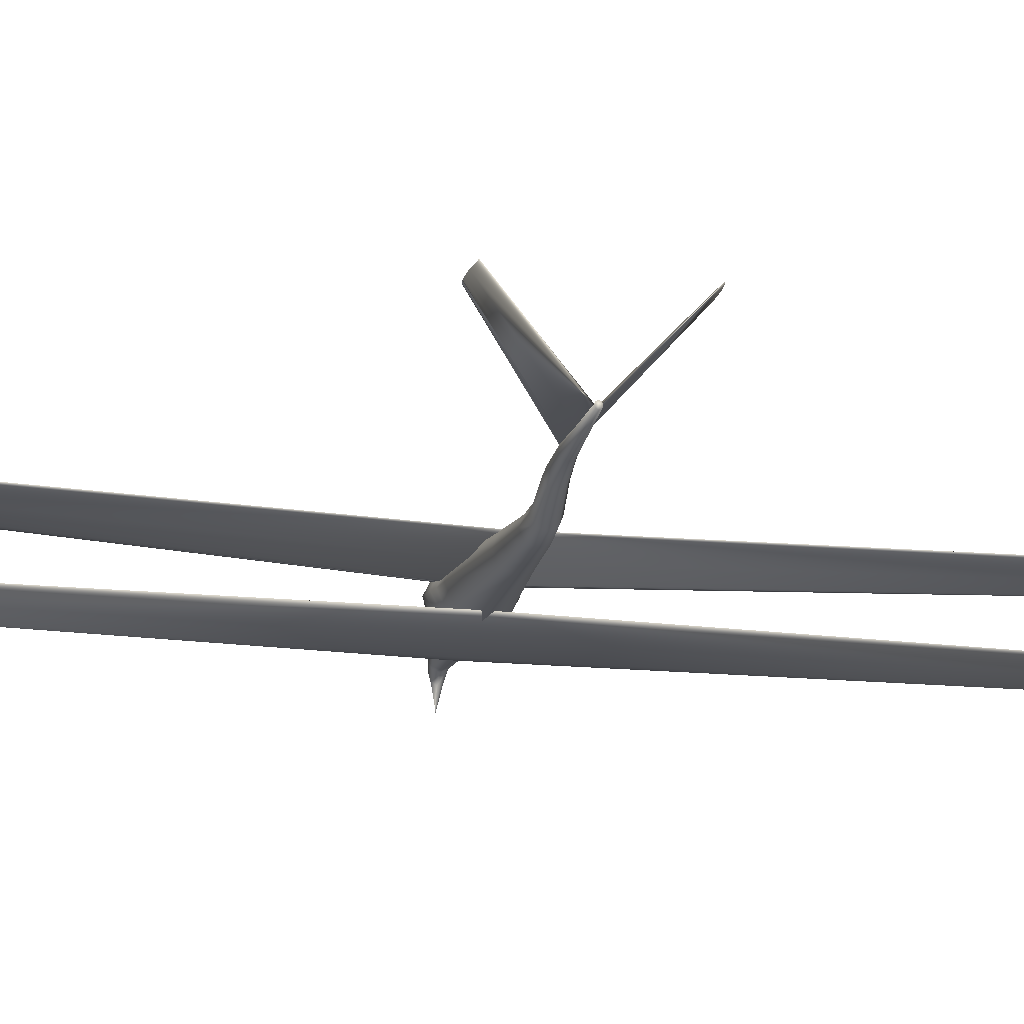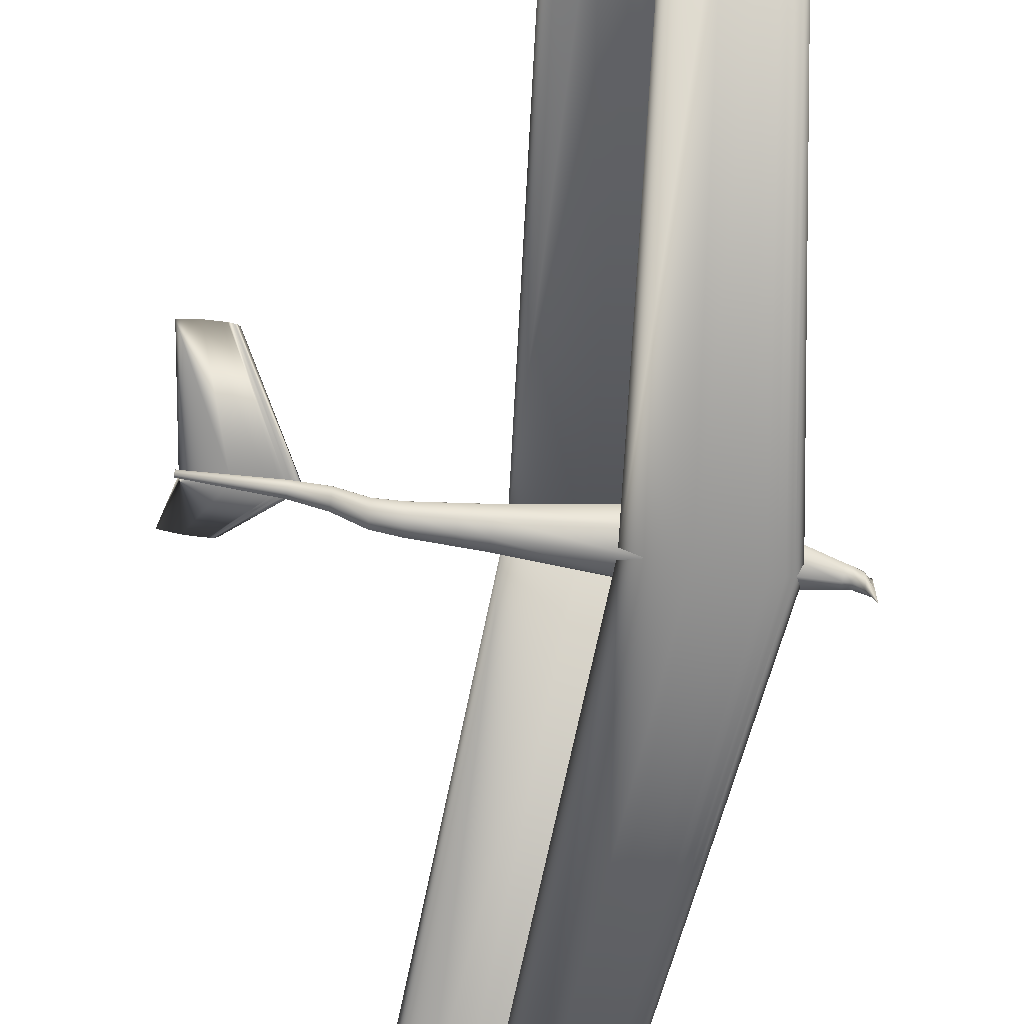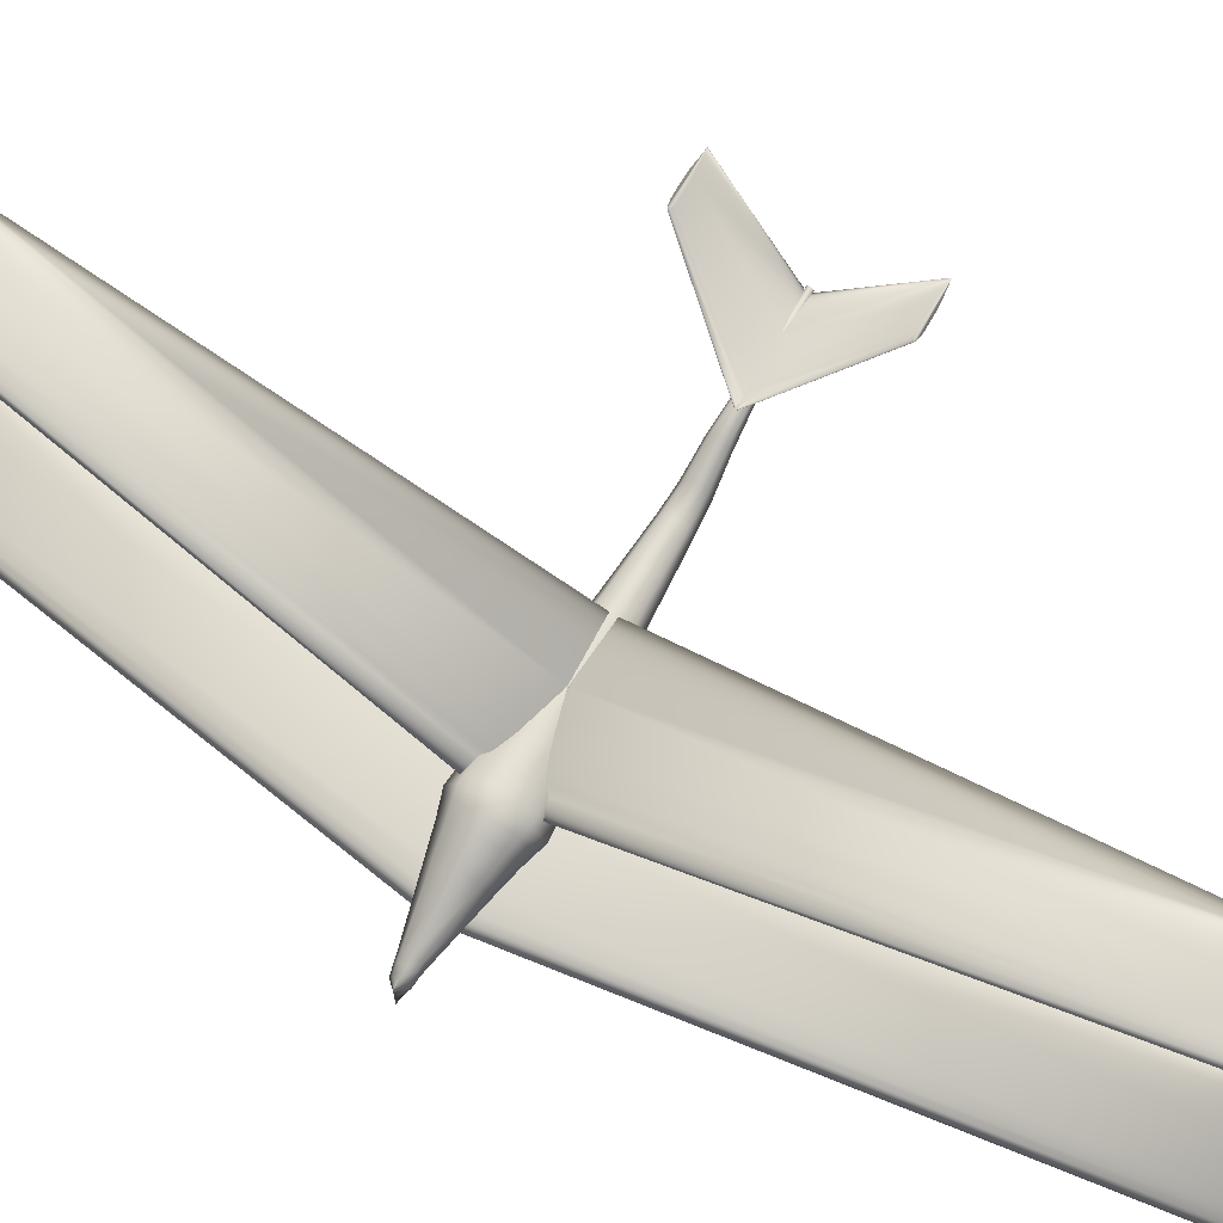
<metadata>
{"format":"obj","ext":"obj","renderer":"f3d","projection":"perspective","resolution":1024,"background":"white","views":[{"elev":-17.5,"azim":76.5,"up":"+Z"},{"elev":-66.9,"azim":172.8,"up":"+Z"},{"elev":72.1,"azim":-59.7,"up":"+Z"}]}
</metadata>
<code>
v 0.1262 0.4991 0.08497
v 0.1318 0.4991 0.08916
v 0.1375 0.4991 0.0902
v 0.1432 0.4991 0.09125
v 0.1488 0.4991 0.09151
v 0.1602 0.4991 0.09177
v 0.1942 0.4991 0.09125
v 0.2396 0.4991 0.08497
v 0.1942 0.4991 0.07868
v 0.1602 0.4991 0.07816
v 0.1488 0.4991 0.07842
v 0.1432 0.4991 0.07868
v 0.1375 0.4991 0.07973
v 0.1318 0.4991 0.08078
v 0.1995 0.9086 0.0877
v 0.2032 0.9086 0.08838
v 0.2069 0.9086 0.08907
v 0.2106 0.9086 0.08924
v 0.218 0.9086 0.08941
v 0.2402 0.9086 0.08907
v 0.2698 0.9086 0.08497
v 0.2402 0.9086 0.08087
v 0.218 0.9086 0.08053
v 0.2106 0.9086 0.0807
v 0.2069 0.9086 0.08087
v 0.2032 0.9086 0.08155
v 0.1995 0.9086 0.08223
v 0.1262 0.5009 0.08497
v 0.1318 0.5009 0.08916
v 0.1375 0.5009 0.0902
v 0.1432 0.5009 0.09125
v 0.1488 0.5009 0.09151
v 0.1602 0.5009 0.09177
v 0.1942 0.5009 0.09125
v 0.2396 0.5009 0.08497
v 0.1942 0.5009 0.07868
v 0.1602 0.5009 0.07816
v 0.1488 0.5009 0.07842
v 0.1432 0.5009 0.07868
v 0.1375 0.5009 0.07973
v 0.1318 0.5009 0.08078
v 0.1958 0.09138 0.08497
v 0.1995 0.09138 0.0877
v 0.2032 0.09138 0.08838
v 0.2069 0.09138 0.08907
v 0.2106 0.09138 0.08924
v 0.218 0.09138 0.08941
v 0.2402 0.09138 0.08907
v 0.2698 0.09138 0.08497
v 0.2402 0.09138 0.08087
v 0.218 0.09138 0.08053
v 0.2106 0.09138 0.0807
v 0.2069 0.09138 0.08087
v 0.2032 0.09138 0.08155
v 0.1995 0.09138 0.08223
v 0.1958 0.9086 0.08497
v 0.1288 0.975 0.05685
v 0.1312 0.975 0.05859
v 0.1335 0.975 0.05903
v 0.1359 0.975 0.05946
v 0.1382 0.975 0.05957
v 0.143 0.975 0.05968
v 0.1571 0.975 0.05946
v 0.176 0.975 0.05685
v 0.1571 0.975 0.05424
v 0.143 0.975 0.05402
v 0.1382 0.975 0.05413
v 0.1359 0.975 0.05424
v 0.1335 0.975 0.05467
v 0.1312 0.975 0.05511
v 0.1288 0.025 0.05685
v 0.1312 0.025 0.05859
v 0.1335 0.025 0.05903
v 0.1359 0.025 0.05946
v 0.1382 0.025 0.05957
v 0.143 0.025 0.05968
v 0.1571 0.025 0.05946
v 0.176 0.025 0.05685
v 0.1571 0.025 0.05424
v 0.143 0.025 0.05402
v 0.1382 0.025 0.05413
v 0.1359 0.025 0.05424
v 0.1335 0.025 0.05467
v 0.1312 0.025 0.05511
v 0.06589 0.5 0.05361
v 0.07137 0.5 0.05765
v 0.07684 0.5 0.05867
v 0.08231 0.5 0.05967
v 0.08779 0.5 0.05993
v 0.09873 0.5 0.06018
v 0.1316 0.5 0.05967
v 0.1753 0.5 0.05361
v 0.1316 0.5 0.04755
v 0.09873 0.5 0.04705
v 0.08779 0.5 0.0473
v 0.08231 0.5 0.04755
v 0.07684 0.5 0.04856
v 0.07137 0.5 0.04957
v 0.1288 0.9094 0.04038
v 0.1327 0.9094 0.04327
v 0.1366 0.9094 0.04399
v 0.1405 0.9094 0.04472
v 0.1444 0.9094 0.0449
v 0.1523 0.9094 0.04508
v 0.1758 0.9094 0.04472
v 0.2071 0.9094 0.04038
v 0.1758 0.9094 0.03604
v 0.1523 0.9094 0.03568
v 0.1444 0.9094 0.03586
v 0.1405 0.9094 0.03604
v 0.1366 0.9094 0.03677
v 0.1327 0.9094 0.03749
v 0.1288 0.09056 0.04038
v 0.1327 0.09056 0.04327
v 0.1366 0.09056 0.04399
v 0.1405 0.09056 0.04472
v 0.1444 0.09056 0.0449
v 0.1523 0.09056 0.04508
v 0.1758 0.09056 0.04472
v 0.2071 0.09056 0.04038
v 0.1758 0.09056 0.03604
v 0.1523 0.09056 0.03568
v 0.1444 0.09056 0.03586
v 0.1405 0.09056 0.03604
v 0.1366 0.09056 0.03677
v 0.1327 0.09056 0.03749
v 0.025 0.4999 0.04254
v 0.025 0.4999 0.05495
v 0.025 0.5 0.06008
v 0.025 0.5001 0.05495
v 0.025 0.5001 0.04254
v 0.025 0.5001 0.03014
v 0.025 0.5 0.025
v 0.025 0.4999 0.03014
v 0.03104 0.5061 0.05283
v 0.03104 0.5043 0.05967
v 0.03104 0.5 0.0625
v 0.03104 0.4957 0.05967
v 0.03104 0.4939 0.05283
v 0.03104 0.4957 0.04599
v 0.03104 0.5 0.04316
v 0.03104 0.5043 0.04599
v 0.0378 0.5075 0.05771
v 0.0378 0.5053 0.06301
v 0.0378 0.5 0.0652
v 0.0378 0.4947 0.06301
v 0.0378 0.4925 0.05771
v 0.0378 0.4947 0.05241
v 0.0378 0.5 0.05022
v 0.0378 0.5053 0.05241
v 0.0436 0.5087 0.05887
v 0.0436 0.5061 0.06499
v 0.0436 0.5 0.06752
v 0.0436 0.4939 0.06499
v 0.0436 0.4913 0.05887
v 0.0436 0.4939 0.05275
v 0.0436 0.5 0.05022
v 0.0436 0.5061 0.05275
v 0.08678 0.5193 0.06937
v 0.08678 0.5137 0.08291
v 0.08678 0.5 0.08852
v 0.08678 0.4863 0.08291
v 0.08678 0.4807 0.06937
v 0.08678 0.4863 0.05583
v 0.08678 0.5 0.05022
v 0.08678 0.5137 0.05583
v 0.1064 0.5242 0.07294
v 0.1064 0.5171 0.08901
v 0.1064 0.5 0.09567
v 0.1064 0.4829 0.08901
v 0.1064 0.4758 0.07294
v 0.1064 0.4829 0.05687
v 0.1064 0.5 0.05022
v 0.1064 0.5171 0.05687
v 0.1161 0.5272 0.07437
v 0.1161 0.5192 0.09145
v 0.1161 0.5 0.09853
v 0.1161 0.4808 0.09145
v 0.1161 0.4728 0.07437
v 0.1161 0.4808 0.05729
v 0.1161 0.5 0.05022
v 0.1161 0.5192 0.05729
v 0.1237 0.5297 0.07488
v 0.1237 0.521 0.09233
v 0.1237 0.5 0.09955
v 0.1237 0.479 0.09233
v 0.1237 0.4703 0.07488
v 0.1237 0.479 0.05744
v 0.1237 0.5 0.05022
v 0.1237 0.521 0.05744
v 0.1306 0.5292 0.0746
v 0.1306 0.5206 0.09168
v 0.1306 0.5 0.09875
v 0.1306 0.4794 0.09168
v 0.1306 0.4708 0.0746
v 0.1306 0.4794 0.05752
v 0.1306 0.5 0.05045
v 0.1306 0.5206 0.05752
v 0.1402 0.5285 0.07419
v 0.1402 0.5201 0.09076
v 0.1402 0.5 0.09762
v 0.1402 0.4799 0.09076
v 0.1402 0.4715 0.07419
v 0.1402 0.4799 0.05763
v 0.1402 0.5 0.05077
v 0.1402 0.5201 0.05763
v 0.147 0.5259 0.07391
v 0.147 0.5183 0.09012
v 0.147 0.5 0.09683
v 0.147 0.4817 0.09012
v 0.147 0.4741 0.07391
v 0.147 0.4817 0.05771
v 0.147 0.5 0.05099
v 0.147 0.5183 0.05771
v 0.1634 0.5247 0.07323
v 0.1634 0.5175 0.08856
v 0.1634 0.5 0.09491
v 0.1634 0.4825 0.08856
v 0.1634 0.4753 0.07323
v 0.1634 0.4825 0.0579
v 0.1634 0.5 0.05154
v 0.1634 0.5175 0.0579
v 0.2494 0.5152 0.06965
v 0.2494 0.5108 0.08042
v 0.2494 0.5 0.08488
v 0.2494 0.4892 0.08042
v 0.2494 0.4848 0.06965
v 0.2494 0.4892 0.05887
v 0.2494 0.5 0.05441
v 0.2494 0.5108 0.05887
v 0.2697 0.5137 0.0688
v 0.2697 0.5097 0.0785
v 0.2697 0.5 0.08252
v 0.2697 0.4903 0.0785
v 0.2697 0.4863 0.0688
v 0.2697 0.4903 0.0591
v 0.2697 0.5 0.05509
v 0.2697 0.5097 0.0591
v 0.3006 0.5114 0.06751
v 0.3006 0.5081 0.07557
v 0.3006 0.5 0.07891
v 0.3006 0.4919 0.07557
v 0.3006 0.4886 0.06751
v 0.3006 0.4919 0.05945
v 0.3006 0.5 0.05611
v 0.3006 0.5081 0.05945
v 0.3209 0.5099 0.07005
v 0.3209 0.507 0.07737
v 0.3209 0.5 0.08041
v 0.3209 0.493 0.07737
v 0.3209 0.4901 0.07005
v 0.3209 0.493 0.06272
v 0.3209 0.5 0.05969
v 0.3209 0.507 0.06272
v 0.3441 0.5081 0.08502
v 0.3441 0.5058 0.09078
v 0.3441 0.5 0.09316
v 0.3441 0.4942 0.09078
v 0.3441 0.4919 0.08502
v 0.3441 0.4942 0.07927
v 0.3441 0.5 0.07689
v 0.3441 0.5058 0.07927
v 0.3702 0.5062 0.09167
v 0.3702 0.5044 0.09604
v 0.3702 0.5 0.09785
v 0.3702 0.4956 0.09604
v 0.3702 0.4938 0.09167
v 0.3702 0.4956 0.0873
v 0.3702 0.5 0.08549
v 0.3702 0.5044 0.0873
v 0.4371 0.5025 0.09597
v 0.4371 0.5017 0.09799
v 0.4371 0.5 0.09883
v 0.4371 0.4983 0.09799
v 0.4371 0.4975 0.09597
v 0.4371 0.4983 0.09394
v 0.4371 0.5 0.0931
v 0.4371 0.5017 0.09394
v 0.3605 0.5 0.09498
v 0.3642 0.5023 0.09498
v 0.3679 0.5028 0.09498
v 0.3716 0.5034 0.09498
v 0.3753 0.5036 0.09498
v 0.3827 0.5037 0.09498
v 0.4049 0.5034 0.09498
v 0.4345 0.5 0.09498
v 0.4049 0.4966 0.09498
v 0.3827 0.4963 0.09498
v 0.3753 0.4964 0.09498
v 0.3716 0.4966 0.09498
v 0.3679 0.4972 0.09498
v 0.3642 0.4977 0.09498
v 0.4099 0.5691 0.169
v 0.4119 0.5703 0.169
v 0.4138 0.5706 0.169
v 0.4158 0.5709 0.169
v 0.4178 0.571 0.169
v 0.4217 0.571 0.169
v 0.4336 0.5709 0.169
v 0.4493 0.5691 0.169
v 0.4336 0.5672 0.169
v 0.4217 0.5671 0.169
v 0.4178 0.5672 0.169
v 0.4158 0.5672 0.169
v 0.4138 0.5675 0.169
v 0.4119 0.5678 0.169
v 0.4099 0.4309 0.169
v 0.4119 0.4322 0.169
v 0.4138 0.4325 0.169
v 0.4158 0.4328 0.169
v 0.4178 0.4328 0.169
v 0.4217 0.4329 0.169
v 0.4336 0.4328 0.169
v 0.4493 0.4309 0.169
v 0.4336 0.4291 0.169
v 0.4217 0.429 0.169
v 0.4178 0.429 0.169
v 0.4158 0.4291 0.169
v 0.4138 0.4294 0.169
v 0.4119 0.4297 0.169
v 0.1237 0.4988 0.06995
v 0.1385 0.4988 0.06995
v 0.1385 0.5062 0.06995
v 0.1237 0.5062 0.06995
v 0.1237 0.4988 0.08228
v 0.1385 0.4988 0.08228
v 0.1385 0.5062 0.08228
v 0.1237 0.5062 0.08228
f 1 15 56
f 2 16 15
f 3 17 16
f 4 18 17
f 5 19 18
f 6 20 19
f 7 21 20
f 8 22 21
f 9 23 22
f 10 24 23
f 11 25 24
f 12 26 25
f 13 27 26
f 14 56 27
f 1 2 15
f 2 3 16
f 3 4 17
f 4 5 18
f 5 6 19
f 6 7 20
f 7 8 21
f 8 9 22
f 9 10 23
f 10 11 24
f 11 12 25
f 12 13 26
f 13 14 27
f 14 1 56
f 28 43 42
f 29 44 43
f 30 45 44
f 31 46 45
f 32 47 46
f 33 48 47
f 34 49 48
f 35 50 49
f 36 51 50
f 37 52 51
f 38 53 52
f 39 54 53
f 40 55 54
f 41 42 55
f 28 29 43
f 29 30 44
f 30 31 45
f 31 32 46
f 32 33 47
f 33 34 48
f 34 35 49
f 35 36 50
f 36 37 51
f 37 38 52
f 38 39 53
f 39 40 54
f 40 41 55
f 41 28 42
f 56 58 57
f 15 59 58
f 16 60 59
f 17 61 60
f 18 62 61
f 19 63 62
f 20 64 63
f 21 65 64
f 22 66 65
f 23 67 66
f 24 68 67
f 25 69 68
f 26 70 69
f 27 57 70
f 56 15 58
f 15 16 59
f 16 17 60
f 17 18 61
f 18 19 62
f 19 20 63
f 20 21 64
f 21 22 65
f 22 23 66
f 23 24 67
f 24 25 68
f 25 26 69
f 26 27 70
f 27 56 57
f 42 72 71
f 43 73 72
f 44 74 73
f 45 75 74
f 46 76 75
f 47 77 76
f 48 78 77
f 49 79 78
f 50 80 79
f 51 81 80
f 52 82 81
f 53 83 82
f 54 84 83
f 55 71 84
f 42 43 72
f 43 44 73
f 44 45 74
f 45 46 75
f 46 47 76
f 47 48 77
f 48 49 78
f 49 50 79
f 50 51 80
f 51 52 81
f 52 53 82
f 53 54 83
f 54 55 84
f 55 42 71
f 85 100 99
f 86 101 100
f 87 102 101
f 88 103 102
f 89 104 103
f 90 105 104
f 91 106 105
f 92 107 106
f 93 108 107
f 94 109 108
f 95 110 109
f 96 111 110
f 97 112 111
f 98 99 112
f 85 86 100
f 86 87 101
f 87 88 102
f 88 89 103
f 89 90 104
f 90 91 105
f 91 92 106
f 92 93 107
f 93 94 108
f 94 95 109
f 95 96 110
f 96 97 111
f 97 98 112
f 98 85 99
f 85 113 114
f 115 86 114
f 115 116 87
f 88 116 117
f 89 117 118
f 90 118 119
f 91 119 120
f 92 120 121
f 93 121 122
f 94 122 123
f 95 123 124
f 96 124 125
f 97 125 126
f 98 126 113
f 114 86 85
f 87 86 115
f 88 87 116
f 89 88 117
f 90 89 118
f 91 90 119
f 92 91 120
f 93 92 121
f 94 93 122
f 95 94 123
f 96 95 124
f 97 96 125
f 98 97 126
f 85 98 113
f 127 136 135
f 128 137 136
f 129 138 137
f 130 139 138
f 131 140 139
f 132 141 140
f 133 142 141
f 134 135 142
f 135 144 143
f 136 145 144
f 137 146 145
f 138 147 146
f 139 148 147
f 140 149 148
f 141 150 149
f 142 143 150
f 143 152 151
f 144 153 152
f 145 154 153
f 146 155 154
f 147 156 155
f 148 157 156
f 149 158 157
f 150 151 158
f 151 160 159
f 152 161 160
f 153 162 161
f 154 163 162
f 155 164 163
f 156 165 164
f 157 166 165
f 158 159 166
f 159 168 167
f 160 169 168
f 161 170 169
f 162 171 170
f 163 172 171
f 164 173 172
f 165 174 173
f 166 167 174
f 167 176 175
f 168 177 176
f 169 178 177
f 170 179 178
f 171 180 179
f 172 181 180
f 173 182 181
f 174 175 182
f 175 184 183
f 176 185 184
f 177 186 185
f 178 187 186
f 179 188 187
f 180 189 188
f 181 190 189
f 182 183 190
f 183 192 191
f 184 193 192
f 185 194 193
f 186 195 194
f 187 196 195
f 188 197 196
f 189 198 197
f 190 191 198
f 191 200 199
f 192 201 200
f 193 202 201
f 194 203 202
f 195 204 203
f 196 205 204
f 197 206 205
f 198 199 206
f 199 208 207
f 200 209 208
f 201 210 209
f 202 211 210
f 203 212 211
f 204 213 212
f 205 214 213
f 206 207 214
f 207 216 215
f 208 217 216
f 209 218 217
f 210 219 218
f 211 220 219
f 212 221 220
f 213 222 221
f 214 215 222
f 215 224 223
f 216 225 224
f 217 226 225
f 218 227 226
f 219 228 227
f 220 229 228
f 221 230 229
f 222 223 230
f 223 232 231
f 224 233 232
f 225 234 233
f 226 235 234
f 227 236 235
f 228 237 236
f 229 238 237
f 230 231 238
f 231 240 239
f 232 241 240
f 233 242 241
f 234 243 242
f 235 244 243
f 236 245 244
f 237 246 245
f 238 239 246
f 239 248 247
f 240 249 248
f 241 250 249
f 242 251 250
f 243 252 251
f 244 253 252
f 245 254 253
f 246 247 254
f 247 256 255
f 248 257 256
f 249 258 257
f 250 259 258
f 251 260 259
f 252 261 260
f 253 262 261
f 254 255 262
f 255 264 263
f 256 265 264
f 257 266 265
f 258 267 266
f 259 268 267
f 260 269 268
f 261 270 269
f 262 263 270
f 263 272 271
f 264 273 272
f 265 274 273
f 266 275 274
f 267 276 275
f 268 277 276
f 269 278 277
f 270 271 278
f 127 128 136
f 128 129 137
f 129 130 138
f 130 131 139
f 131 132 140
f 132 133 141
f 133 134 142
f 134 127 135
f 135 136 144
f 136 137 145
f 137 138 146
f 138 139 147
f 139 140 148
f 140 141 149
f 141 142 150
f 142 135 143
f 143 144 152
f 144 145 153
f 145 146 154
f 146 147 155
f 147 148 156
f 148 149 157
f 149 150 158
f 150 143 151
f 151 152 160
f 152 153 161
f 153 154 162
f 154 155 163
f 155 156 164
f 156 157 165
f 157 158 166
f 158 151 159
f 159 160 168
f 160 161 169
f 161 162 170
f 162 163 171
f 163 164 172
f 164 165 173
f 165 166 174
f 166 159 167
f 167 168 176
f 168 169 177
f 169 170 178
f 170 171 179
f 171 172 180
f 172 173 181
f 173 174 182
f 174 167 175
f 175 176 184
f 176 177 185
f 177 178 186
f 178 179 187
f 179 180 188
f 180 181 189
f 181 182 190
f 182 175 183
f 183 184 192
f 184 185 193
f 185 186 194
f 186 187 195
f 187 188 196
f 188 189 197
f 189 190 198
f 190 183 191
f 191 192 200
f 192 193 201
f 193 194 202
f 194 195 203
f 195 196 204
f 196 197 205
f 197 198 206
f 198 191 199
f 199 200 208
f 200 201 209
f 201 202 210
f 202 203 211
f 203 204 212
f 204 205 213
f 205 206 214
f 206 199 207
f 207 208 216
f 208 209 217
f 209 210 218
f 210 211 219
f 211 212 220
f 212 213 221
f 213 214 222
f 214 207 215
f 215 216 224
f 216 217 225
f 217 218 226
f 218 219 227
f 219 220 228
f 220 221 229
f 221 222 230
f 222 215 223
f 223 224 232
f 224 225 233
f 225 226 234
f 226 227 235
f 227 228 236
f 228 229 237
f 229 230 238
f 230 223 231
f 231 232 240
f 232 233 241
f 233 234 242
f 234 235 243
f 235 236 244
f 236 237 245
f 237 238 246
f 238 231 239
f 239 240 248
f 240 241 249
f 241 242 250
f 242 243 251
f 243 244 252
f 244 245 253
f 245 246 254
f 246 239 247
f 247 248 256
f 248 249 257
f 249 250 258
f 250 251 259
f 251 252 260
f 252 253 261
f 253 254 262
f 254 247 255
f 255 256 264
f 256 257 265
f 257 258 266
f 258 259 267
f 259 260 268
f 260 261 269
f 261 262 270
f 262 255 263
f 263 264 272
f 264 265 273
f 265 266 274
f 266 267 275
f 267 268 276
f 268 269 277
f 269 270 278
f 270 263 271
f 279 294 293
f 280 295 294
f 281 296 295
f 282 297 296
f 283 298 297
f 284 299 298
f 285 300 299
f 286 301 300
f 287 302 301
f 288 303 302
f 289 304 303
f 290 305 304
f 291 306 305
f 292 293 306
f 279 280 294
f 280 281 295
f 281 282 296
f 282 283 297
f 283 284 298
f 284 285 299
f 285 286 300
f 286 287 301
f 287 288 302
f 288 289 303
f 289 290 304
f 290 291 305
f 291 292 306
f 292 279 293
f 279 307 308
f 309 280 308
f 309 310 281
f 282 310 311
f 283 311 312
f 284 312 313
f 285 313 314
f 286 314 315
f 287 315 316
f 288 316 317
f 317 318 289
f 318 319 290
f 291 319 320
f 292 320 307
f 308 280 279
f 281 280 309
f 282 281 310
f 283 282 311
f 284 283 312
f 285 284 313
f 286 285 314
f 287 286 315
f 288 287 316
f 289 288 317
f 290 289 318
f 291 290 319
f 292 291 320
f 279 292 307
f 321 324 322
f 322 324 323
f 321 326 325
f 321 322 326
f 321 325 324
f 324 325 328
f 324 328 327
f 324 327 323
f 322 327 326
f 322 323 327
f 326 328 325
f 326 327 328
f 9 8 7
f 10 9 7
f 10 7 6
f 14 13 12
f 2 1 14
f 10 6 5
f 11 10 5
f 3 2 14
f 11 5 4
f 12 11 4
f 12 4 3
f 36 35 34
f 37 36 34
f 37 34 33
f 41 40 39
f 29 28 41
f 37 33 32
f 38 37 32
f 30 29 41
f 38 32 31
f 39 38 31
f 39 31 30
f 63 64 65
f 62 63 65
f 61 62 65
f 68 69 70
f 60 61 65
f 59 60 65
f 58 59 65
f 70 57 58
f 70 58 65
f 70 65 66
f 70 66 67
f 77 78 79
f 76 77 79
f 75 76 79
f 82 83 84
f 74 75 79
f 73 74 79
f 72 73 79
f 84 71 72
f 82 84 72
f 82 72 79
f 82 79 80
f 82 80 81
f 112 99 100
f 112 100 101
f 111 112 101
f 111 101 102
f 111 102 103
f 111 103 104
f 111 104 105
f 111 105 106
f 111 106 107
f 109 110 111
f 109 111 107
f 108 109 107
f 114 113 126
f 115 114 126
f 115 126 125
f 125 116 115
f 116 125 117
f 117 125 118
f 118 125 119
f 119 125 120
f 120 125 121
f 125 124 123
f 123 121 125
f 122 121 123
f 276 277 278
f 275 276 278
f 275 278 271
f 275 271 272
f 274 275 272
f 274 272 273
f 130 129 128
f 134 133 132
f 130 128 127
f 134 132 131
f 131 130 127
f 134 131 127
f 306 293 294
f 305 306 294
f 304 305 294
f 303 304 294
f 302 303 294
f 301 302 294
f 300 301 294
f 294 295 296
f 299 300 294
f 298 299 294
f 297 298 294
f 308 307 320
f 309 308 320
f 320 310 309
f 310 320 311
f 311 320 312
f 312 320 313
f 313 320 314
f 319 318 320
f 314 320 315
f 315 320 316
f 316 320 317

</code>
